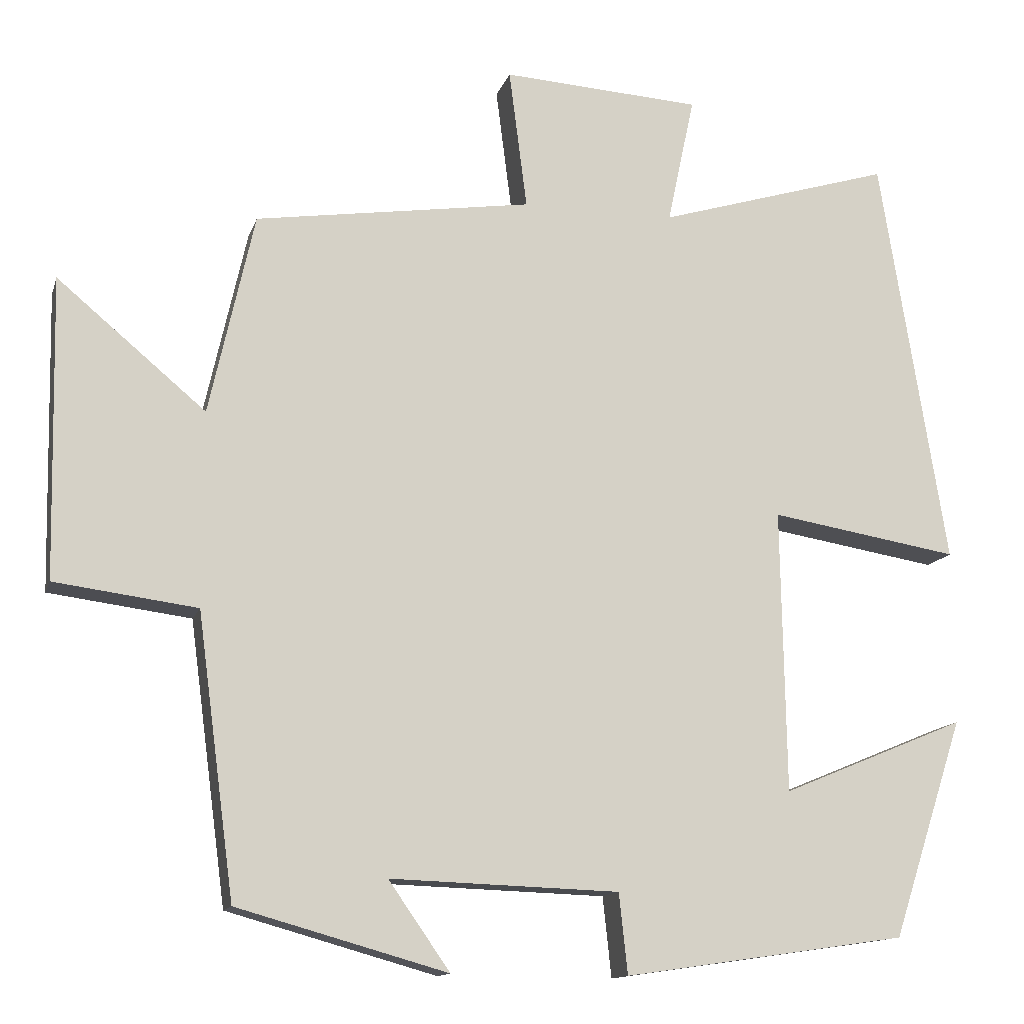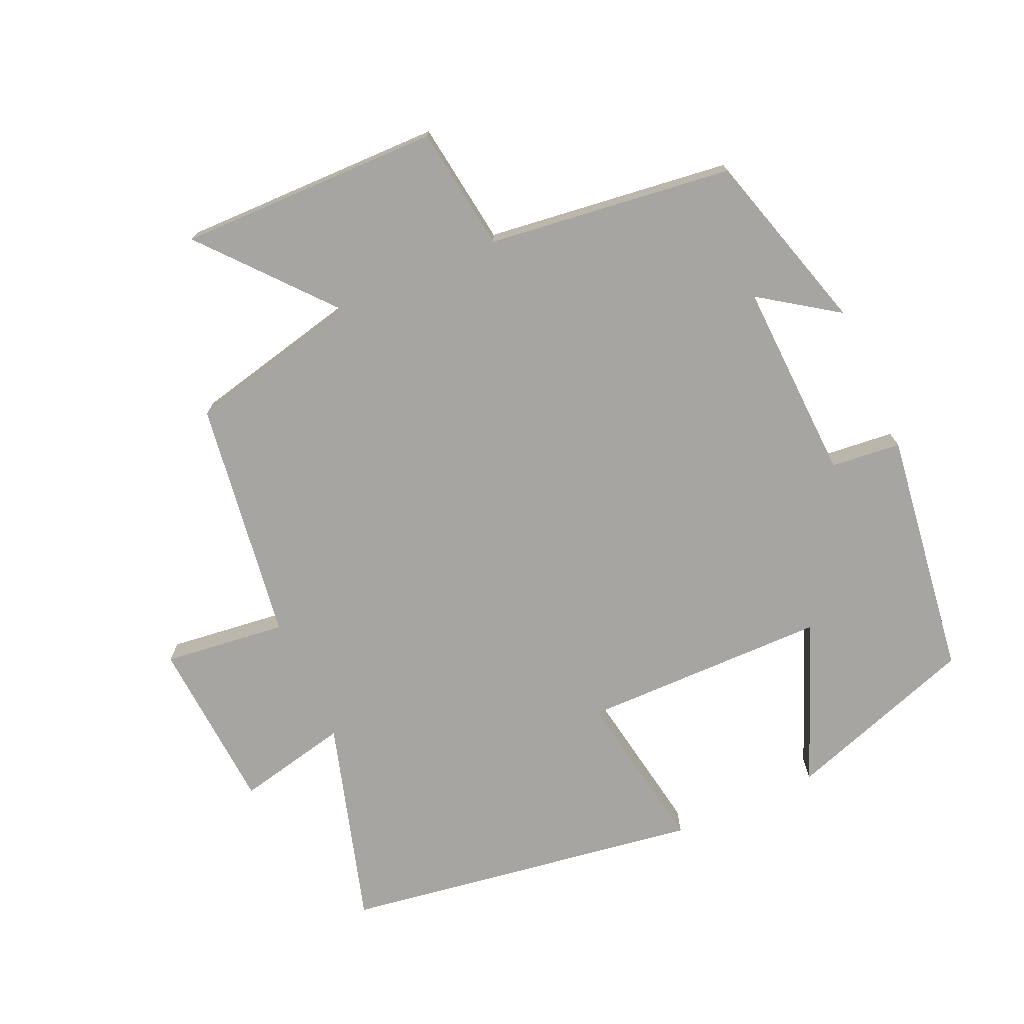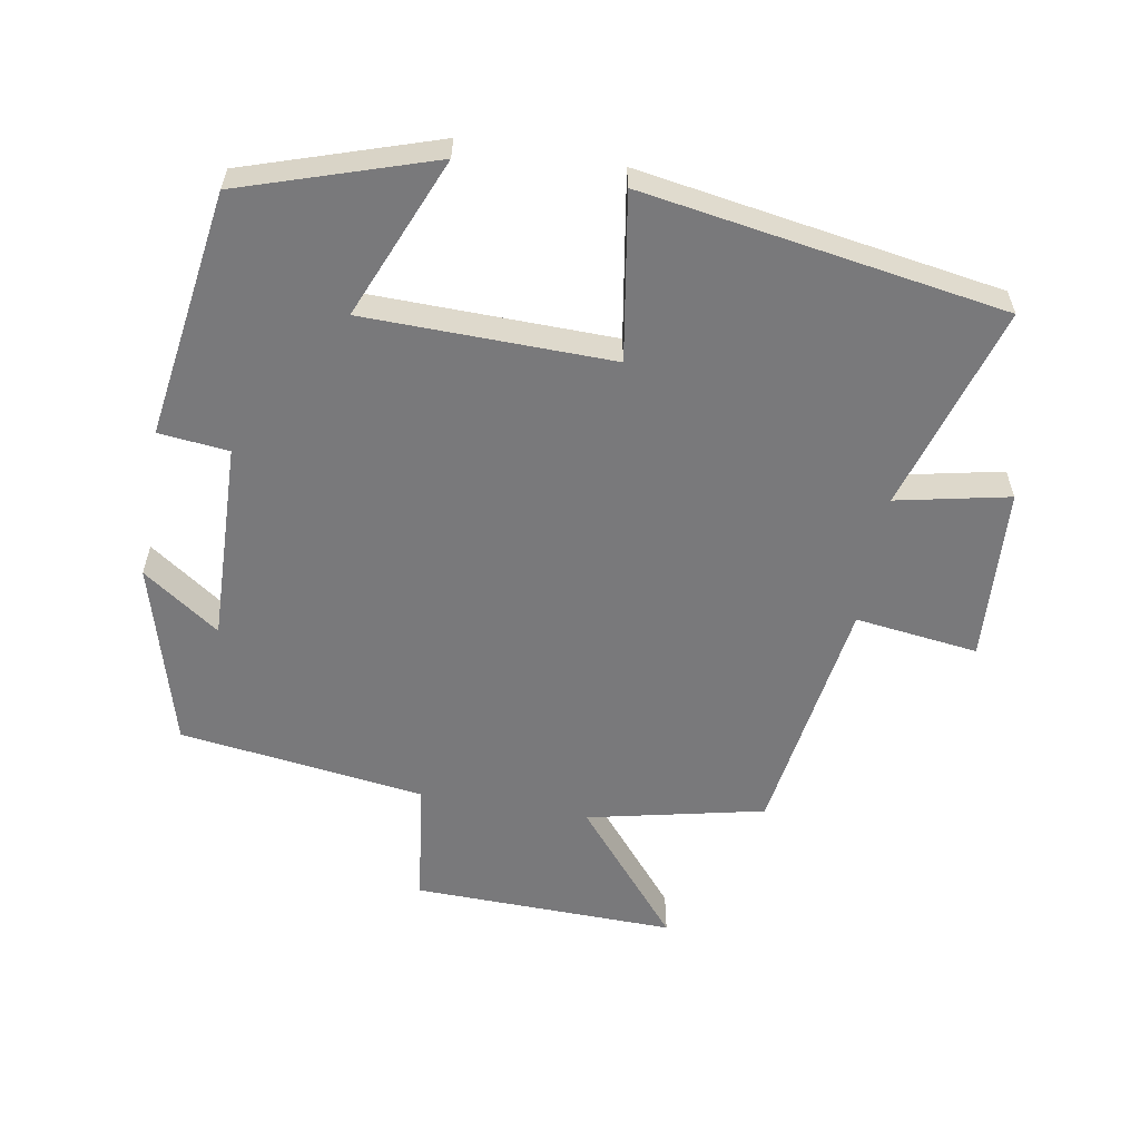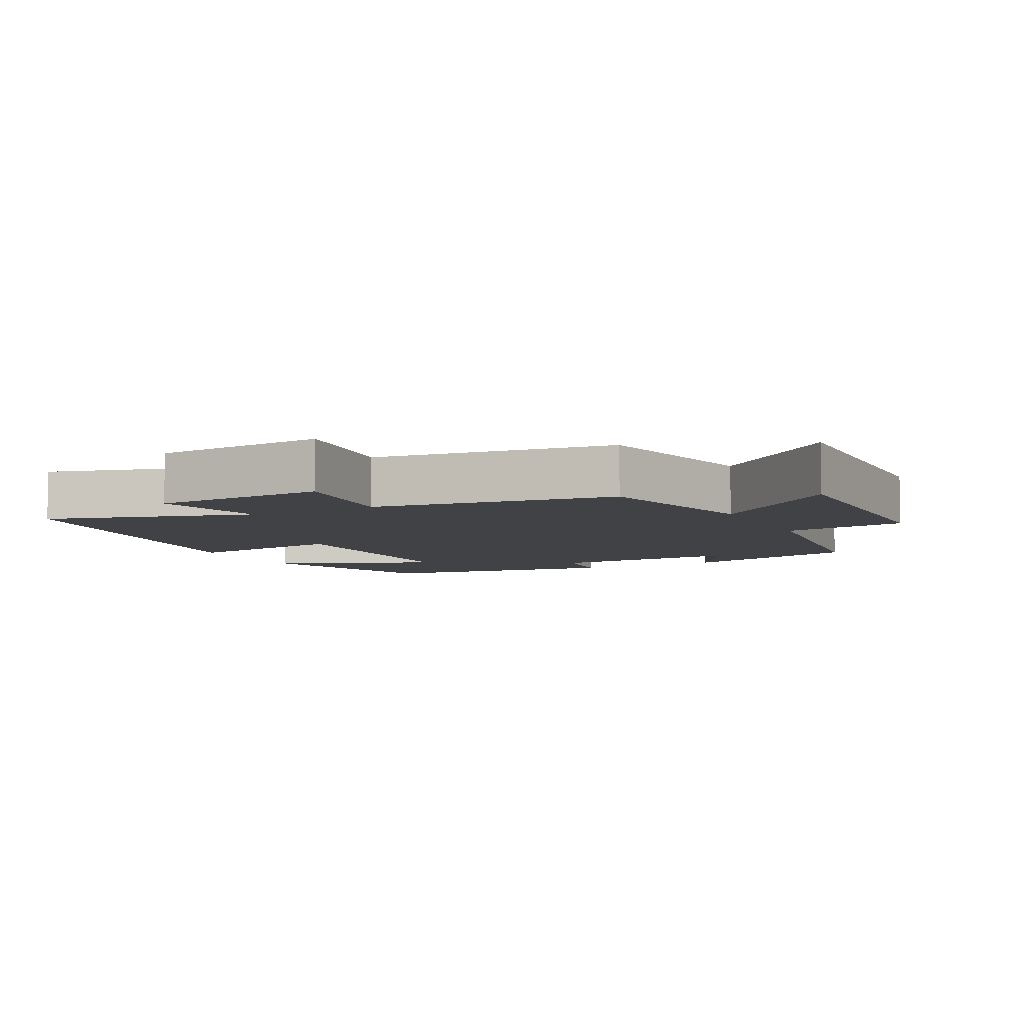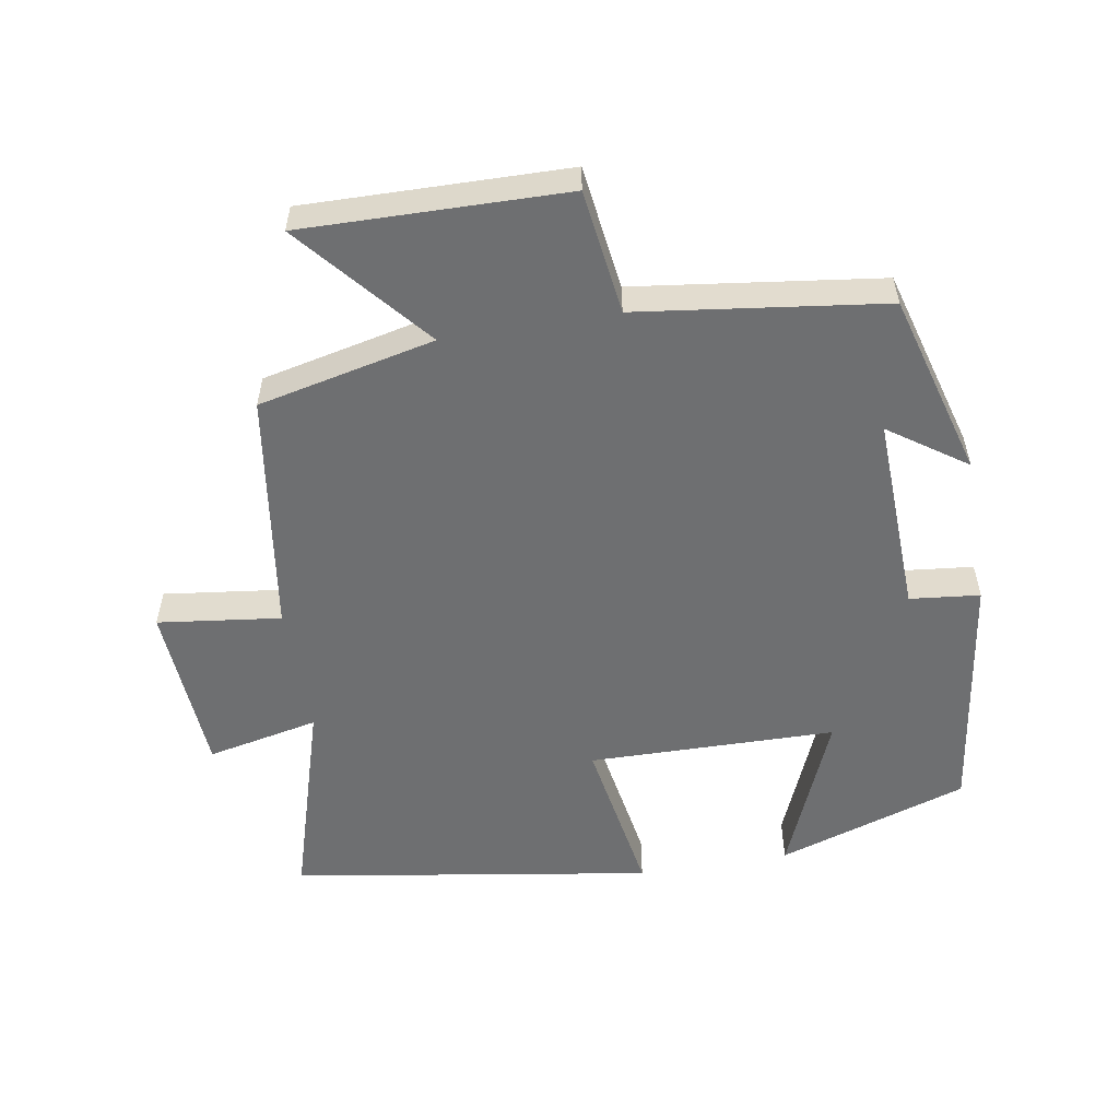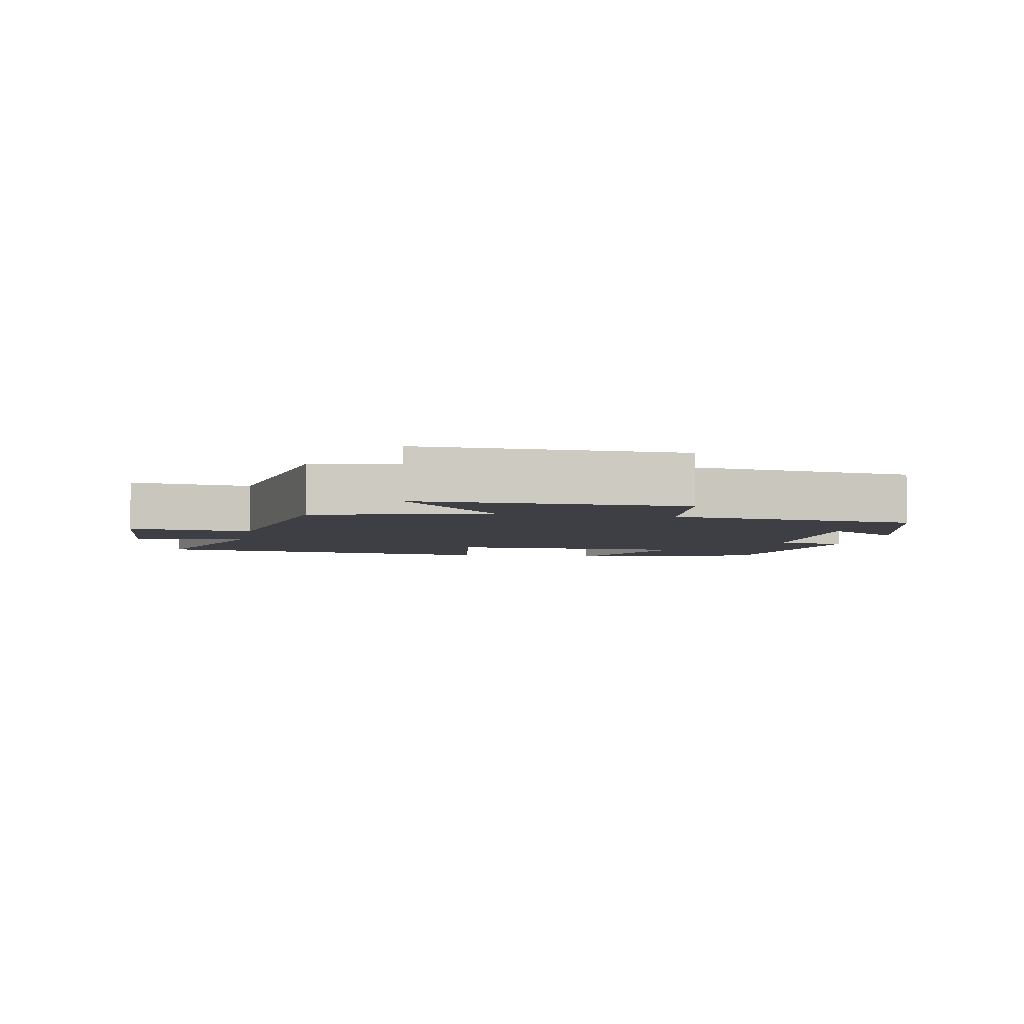
<metadata>
{"format":"obj","ext":"obj","renderer":"f3d","projection":"perspective","resolution":1024,"background":"white","views":[{"elev":-13.3,"azim":165.3,"up":"+Z"},{"elev":-73.9,"azim":114.5,"up":"+Y"},{"elev":-57.9,"azim":-100.0,"up":"+Y"},{"elev":-6.7,"azim":27.3,"up":"+Y"},{"elev":-54.6,"azim":99.7,"up":"+Y"},{"elev":-4.4,"azim":79.0,"up":"+Y"}]}
</metadata>
<code>
v -0.415 0.07 0.591
v -0.113 0.07 0.5
v -0.148 0.07 0.665
v 0.108 0.07 0.681
v 0.085 0.07 0.5
v 0.442 0.07 0.447
v 0.5 0.07 0.187
v 0.691 0.07 0.347
v 0.683 0.07 -0.039
v 0.5 0.07 -0.063
v 0.452 0.07 -0.424
v 0.182 0.07 -0.5
v 0.261 0.07 -0.387
v -0.033 0.07 -0.397
v -0.044 0.07 -0.5
v -0.408 0.07 -0.447
v -0.5 0.07 -0.166
v -0.263 0.07 -0.264
v -0.257 0.07 0.1
v -0.5 0.07 0.06
v -0.415 0 0.591
v -0.113 0 0.5
v -0.148 0 0.665
v 0.108 0 0.681
v 0.085 0 0.5
v 0.442 0 0.447
v 0.5 0 0.187
v 0.691 0 0.347
v 0.683 0 -0.039
v 0.5 0 -0.063
v 0.452 0 -0.424
v 0.182 0 -0.5
v 0.261 0 -0.387
v -0.033 0 -0.397
v -0.044 0 -0.5
v -0.408 0 -0.447
v -0.5 0 -0.166
v -0.263 0 -0.264
v -0.257 0 0.1
v -0.5 0 0.06
f 19 20 1 2
f 18 19 2
f 16 17 18
f 15 16 18
f 14 15 18
f 13 14 18 2
f 10 11 12 13
f 10 13 2 3
f 7 8 9 10
f 5 6 7 10
f 5 10 3
f 3 4 5
f 22 21 40 39
f 22 39 38
f 38 37 36
f 38 36 35
f 38 35 34
f 22 38 34 33
f 33 32 31 30
f 23 22 33 30
f 30 29 28 27
f 30 27 26 25
f 23 30 25
f 25 24 23
f 1 21 22 2
f 2 22 23 3
f 3 23 24 4
f 4 24 25 5
f 5 25 26 6
f 6 26 27 7
f 7 27 28 8
f 8 28 29 9
f 9 29 30 10
f 10 30 31 11
f 11 31 32 12
f 12 32 33 13
f 13 33 34 14
f 14 34 35 15
f 15 35 36 16
f 16 36 37 17
f 17 37 38 18
f 18 38 39 19
f 19 39 40 20
f 20 40 21 1

</code>
